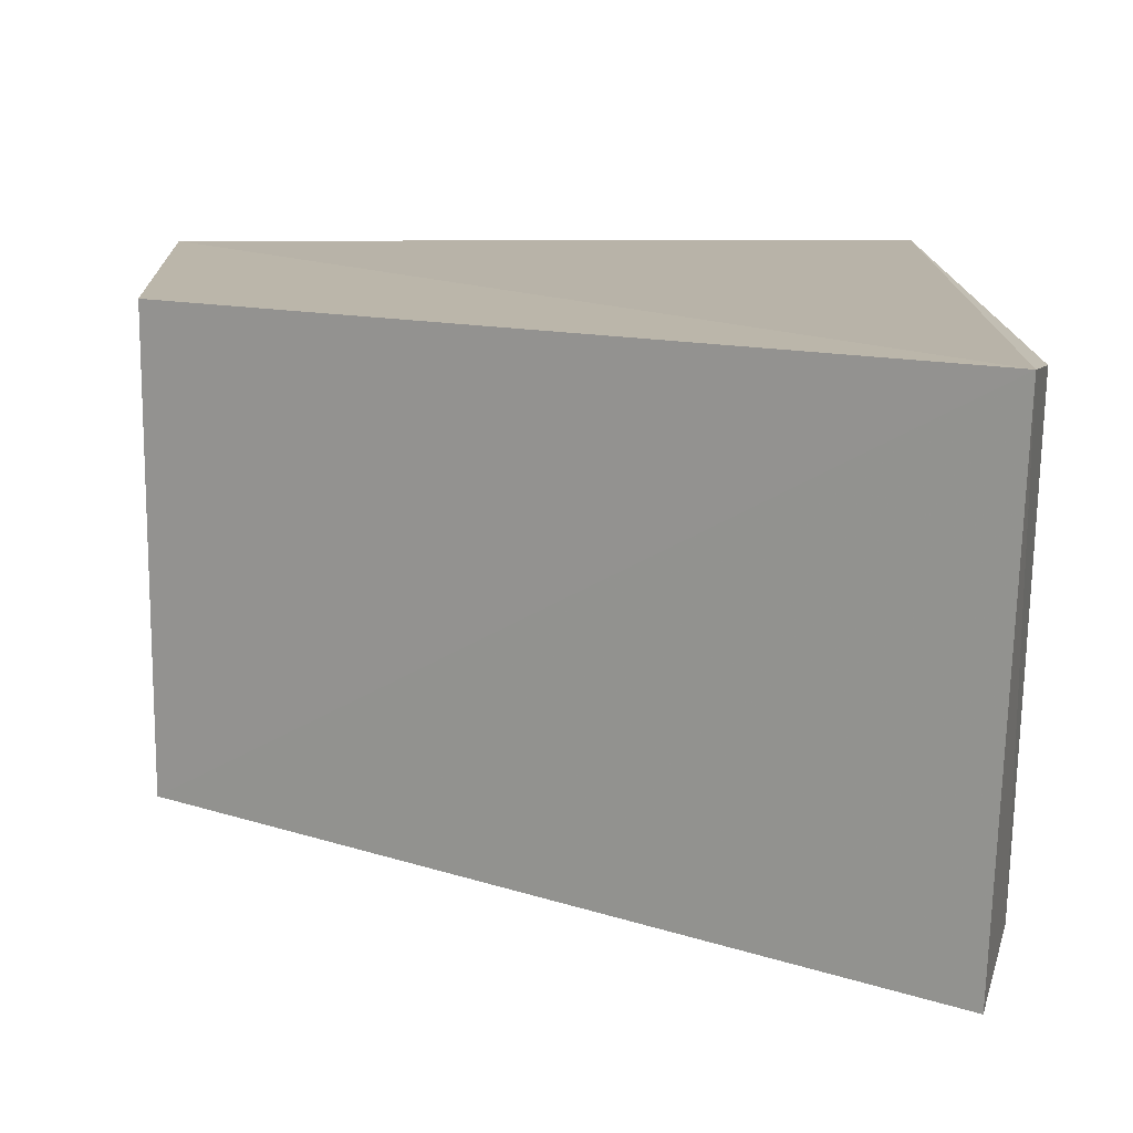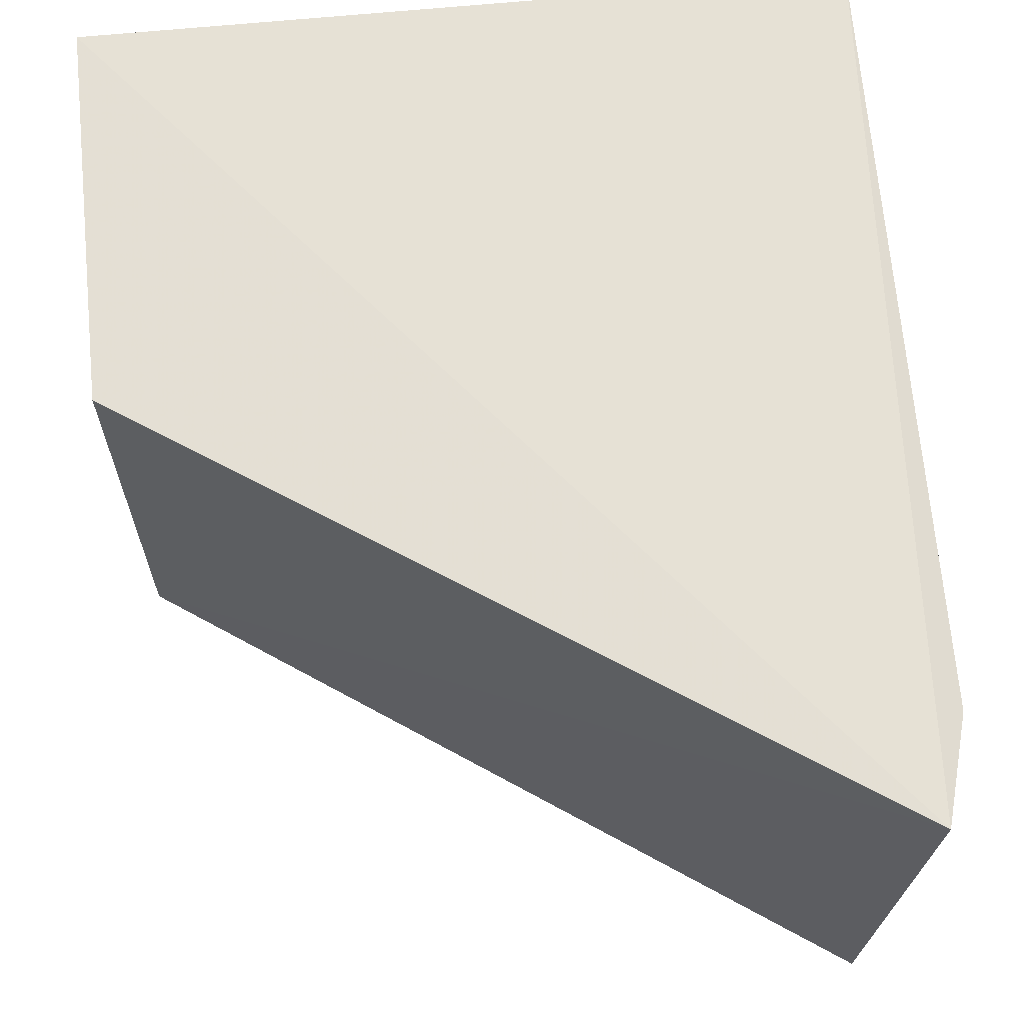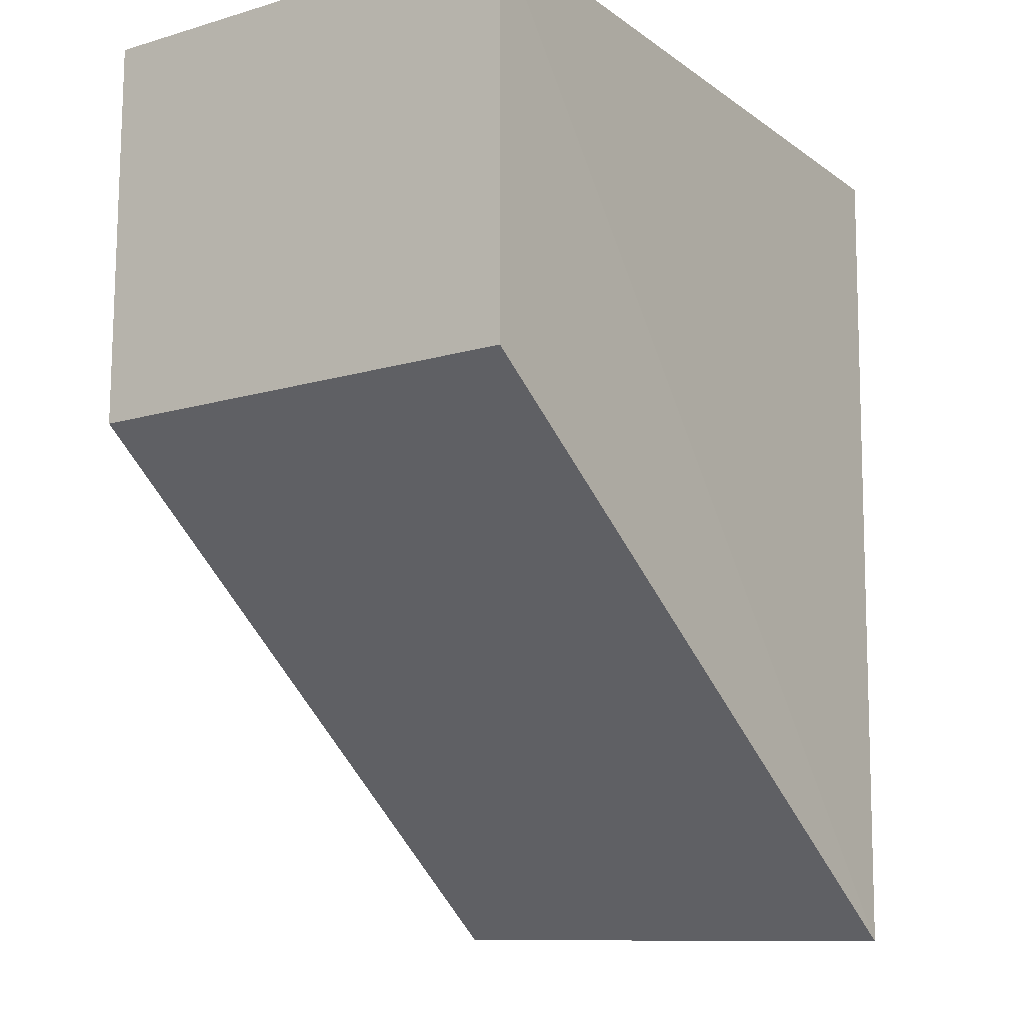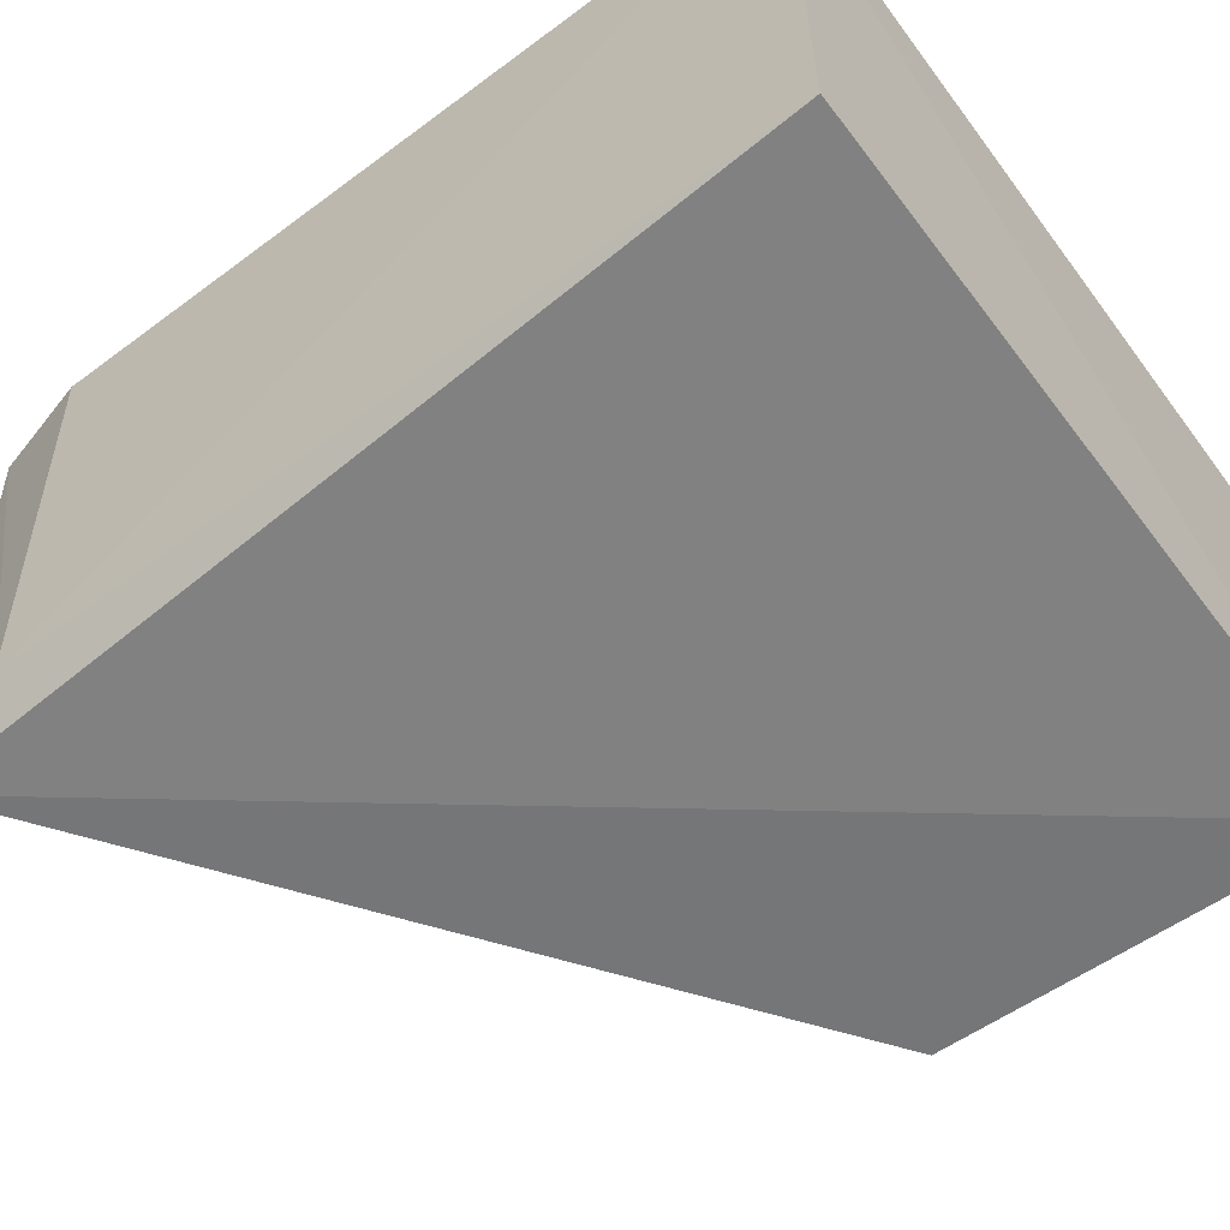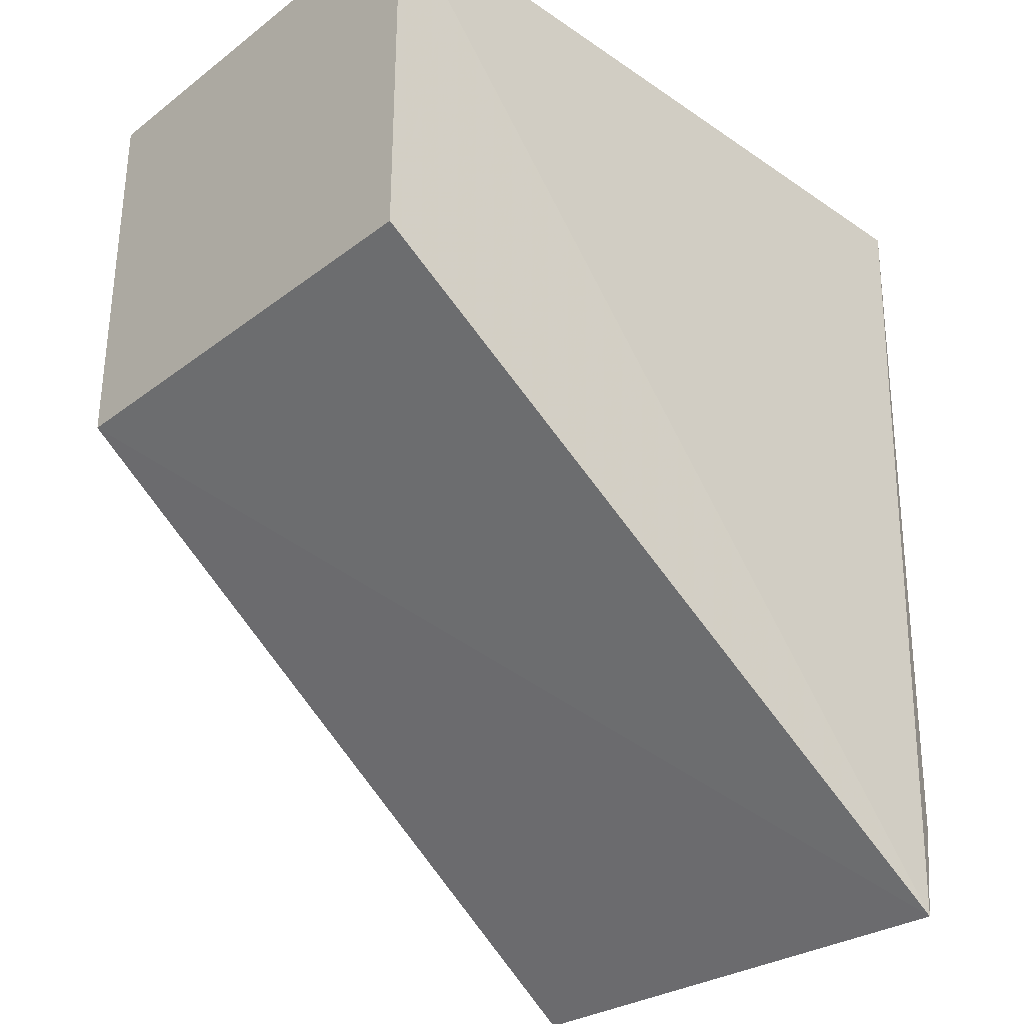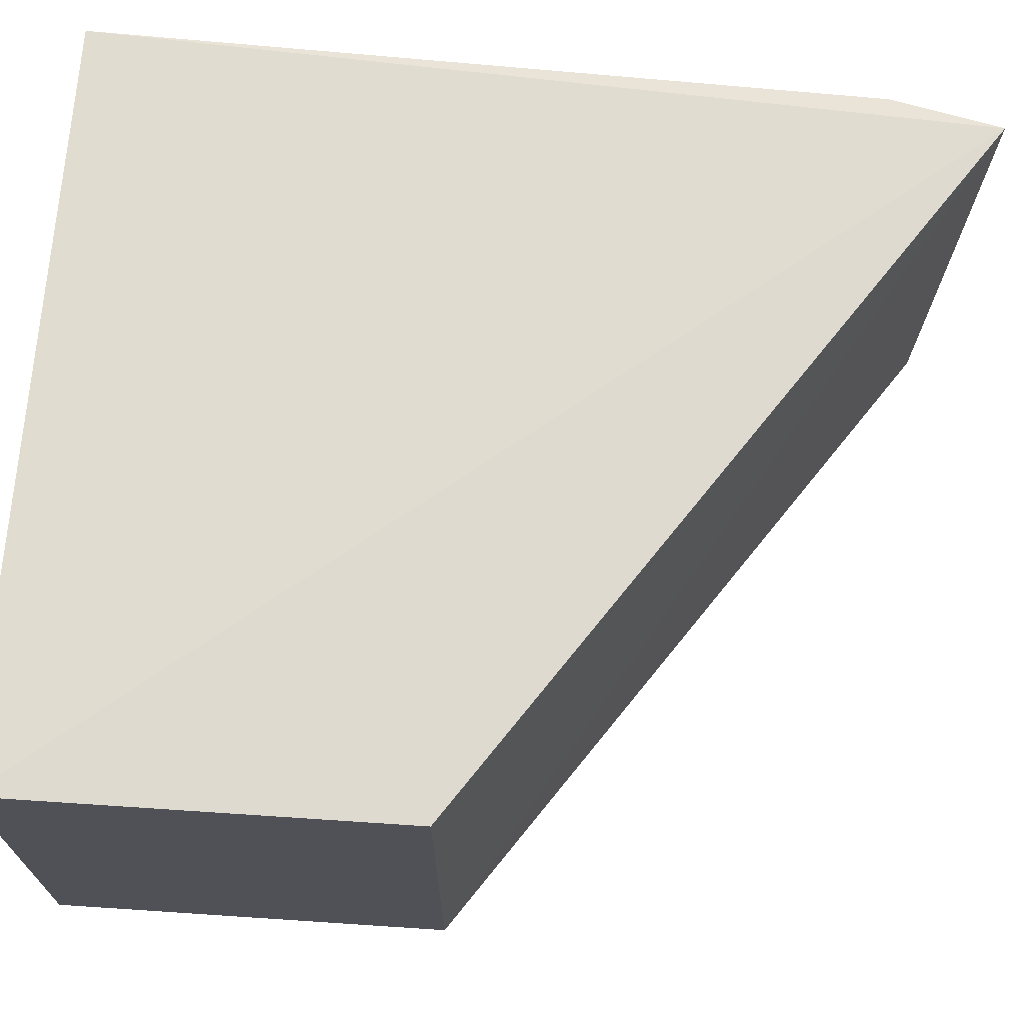
<metadata>
{"format":"obj","ext":"obj","renderer":"f3d","projection":"perspective","resolution":1024,"background":"white","views":[{"elev":14.1,"azim":-2.7,"up":"+Z"},{"elev":65.6,"azim":-6.2,"up":"+Z"},{"elev":-13.5,"azim":-56.4,"up":"+Y"},{"elev":-58.6,"azim":125.8,"up":"+Z"},{"elev":-31.9,"azim":-43.3,"up":"+Y"},{"elev":69.6,"azim":-86.2,"up":"+Z"}]}
</metadata>
<code>
v 0.3677 -0.1229 0.01122
v 0.3721 -0.09713 -0.09666
v 0.381 0.07765 0.007081
v 0.2085 0.07912 0.007576
v 0.2085 -0.01179 -0.09848
v 0.3752 -0.09844 0.007663
v 0.3639 -0.1193 -0.1048
v 0.2085 -0.01179 0.007576
v 0.377 0.07606 -0.09697
v 0.2085 0.07912 -0.09848
f 1 3 4
f 6 1 2
f 6 2 3
f 6 3 1
f 7 2 1
f 7 1 5
f 8 5 1
f 8 1 4
f 8 4 5
f 9 3 2
f 9 2 7
f 10 9 7
f 10 7 5
f 10 5 4
f 10 4 3
f 10 3 9

</code>
